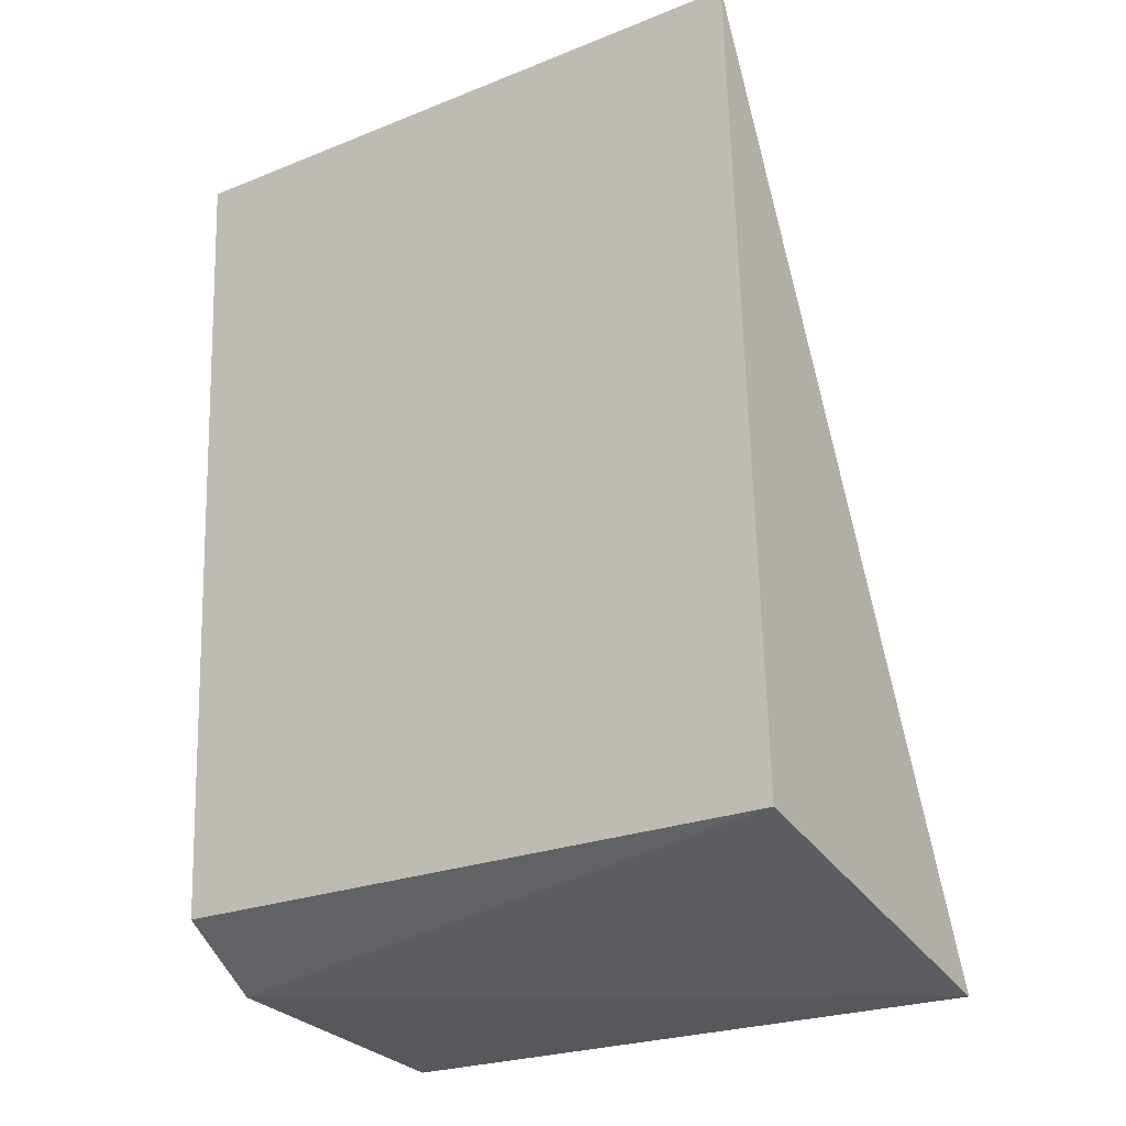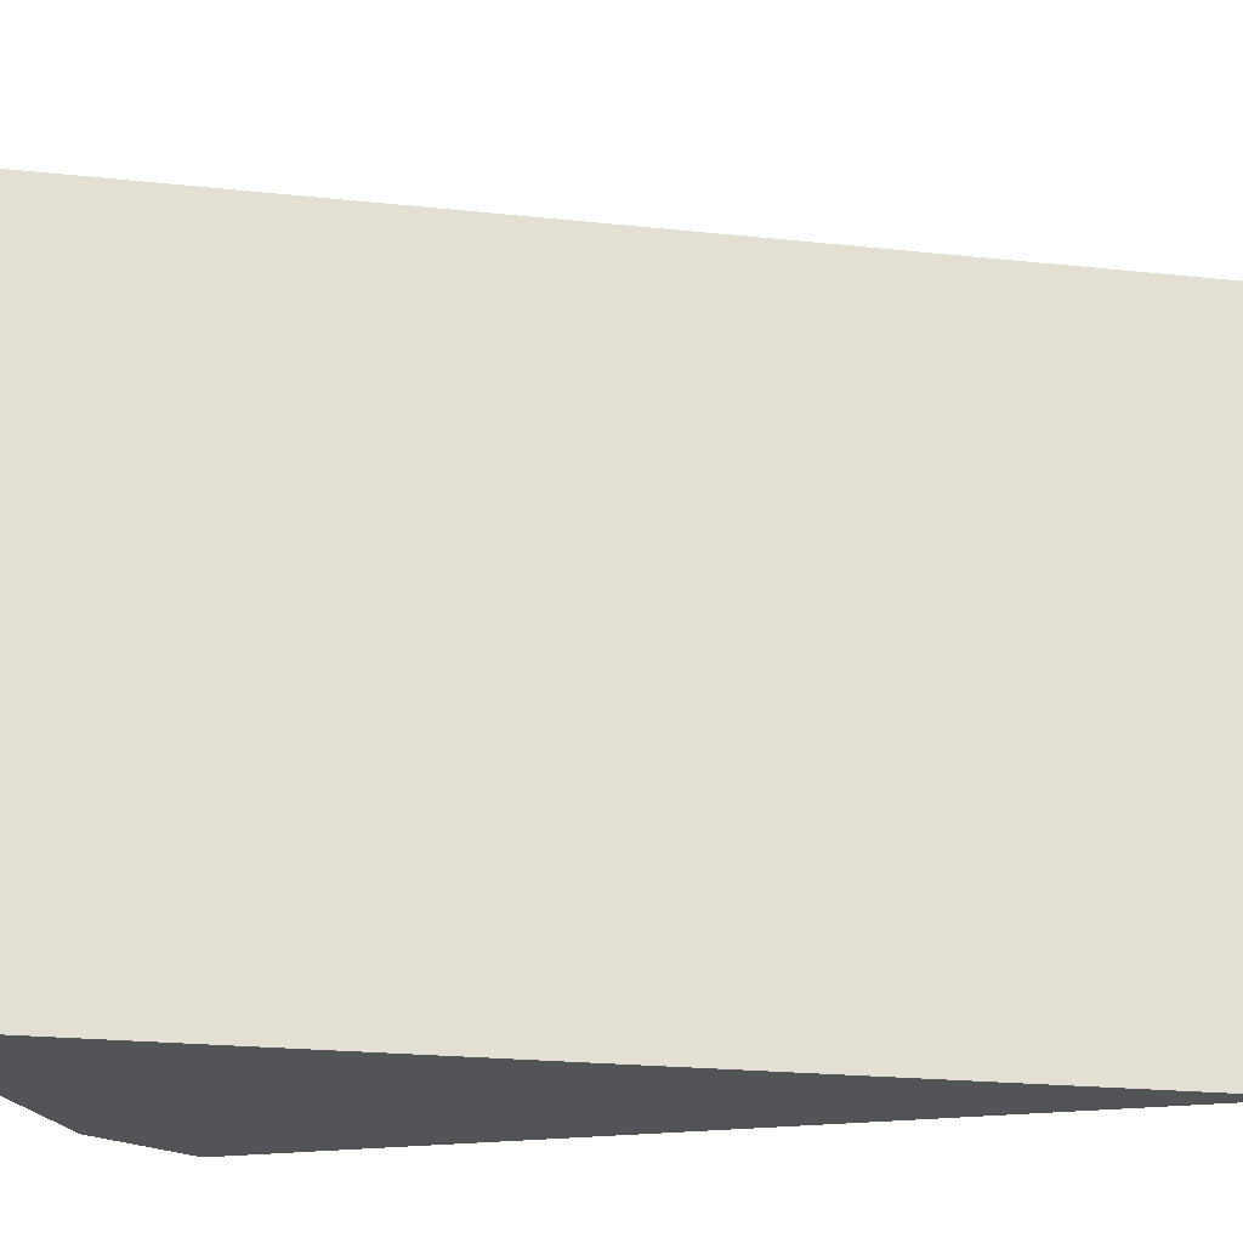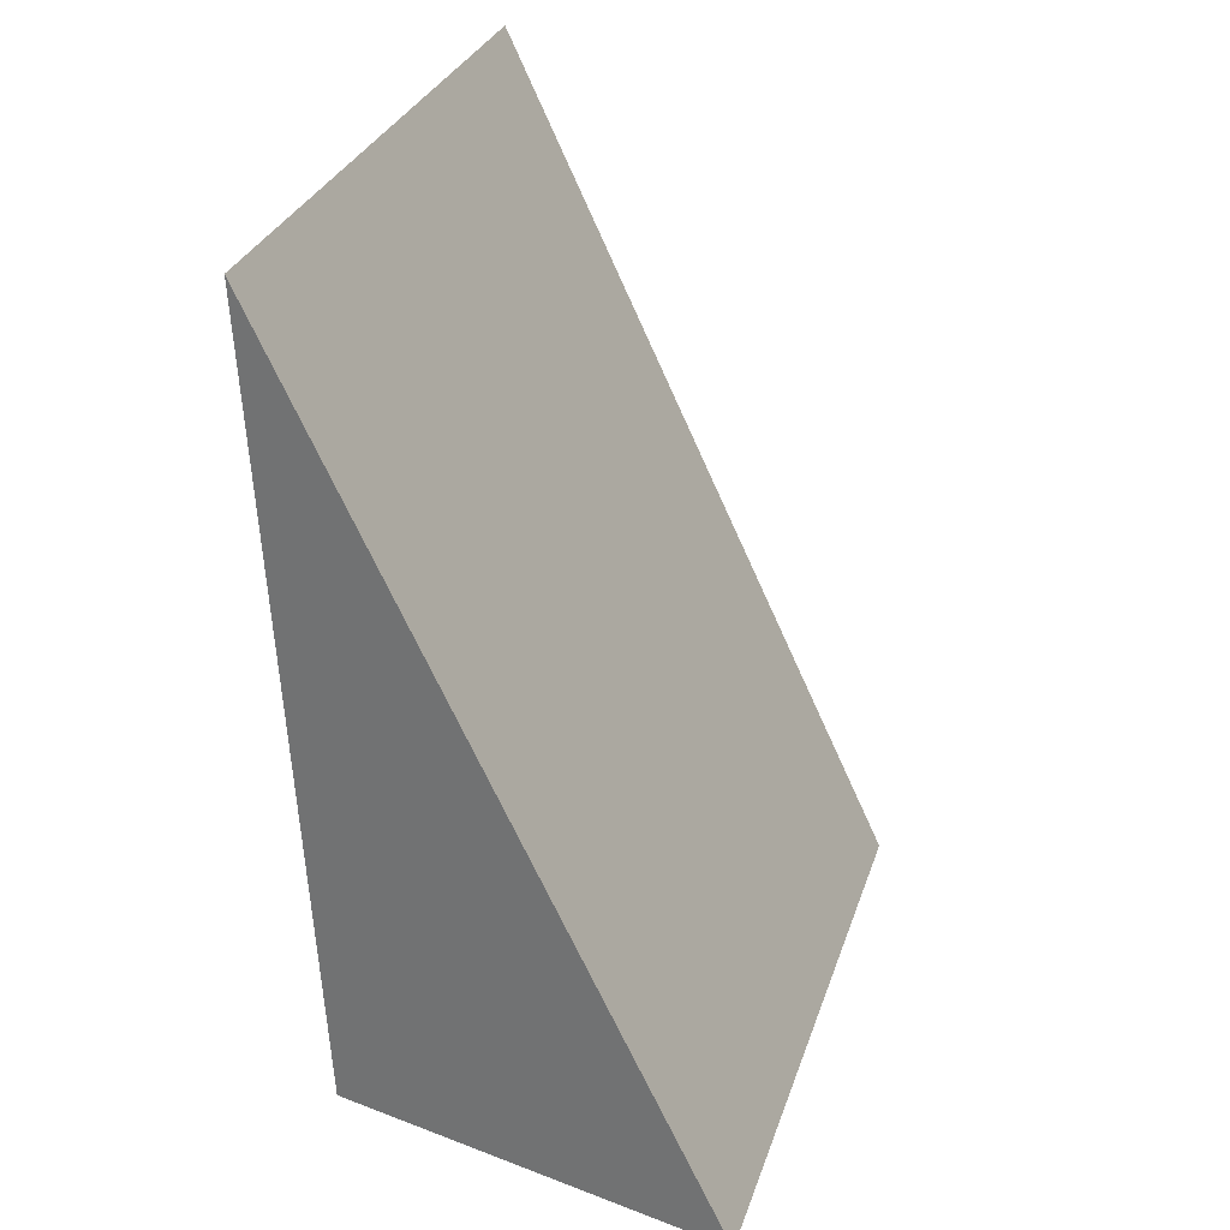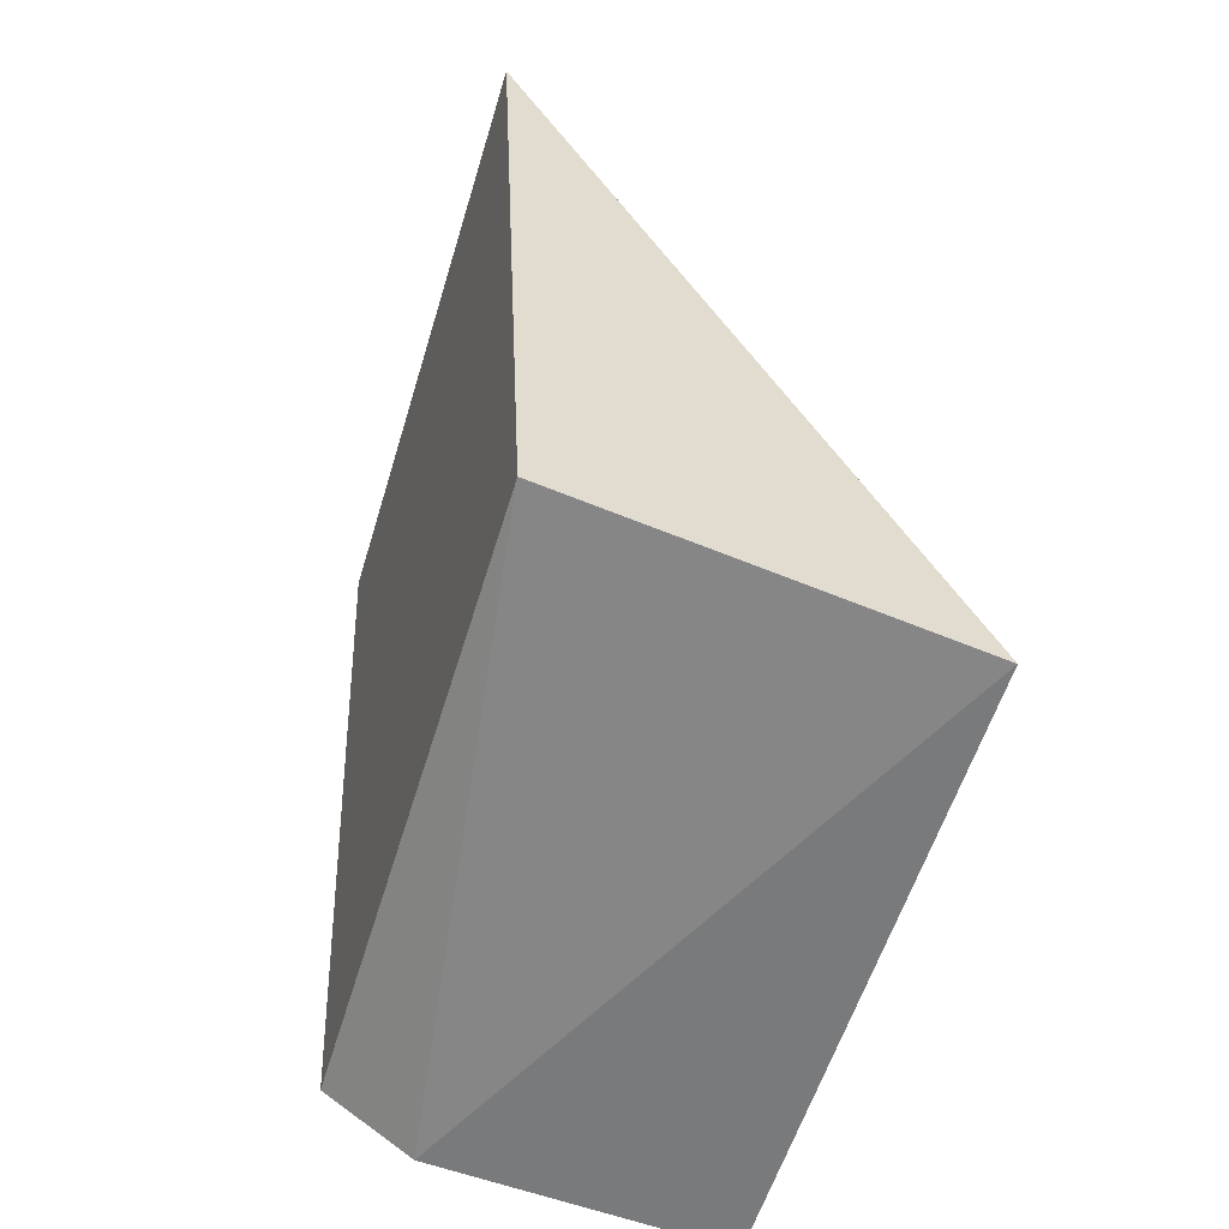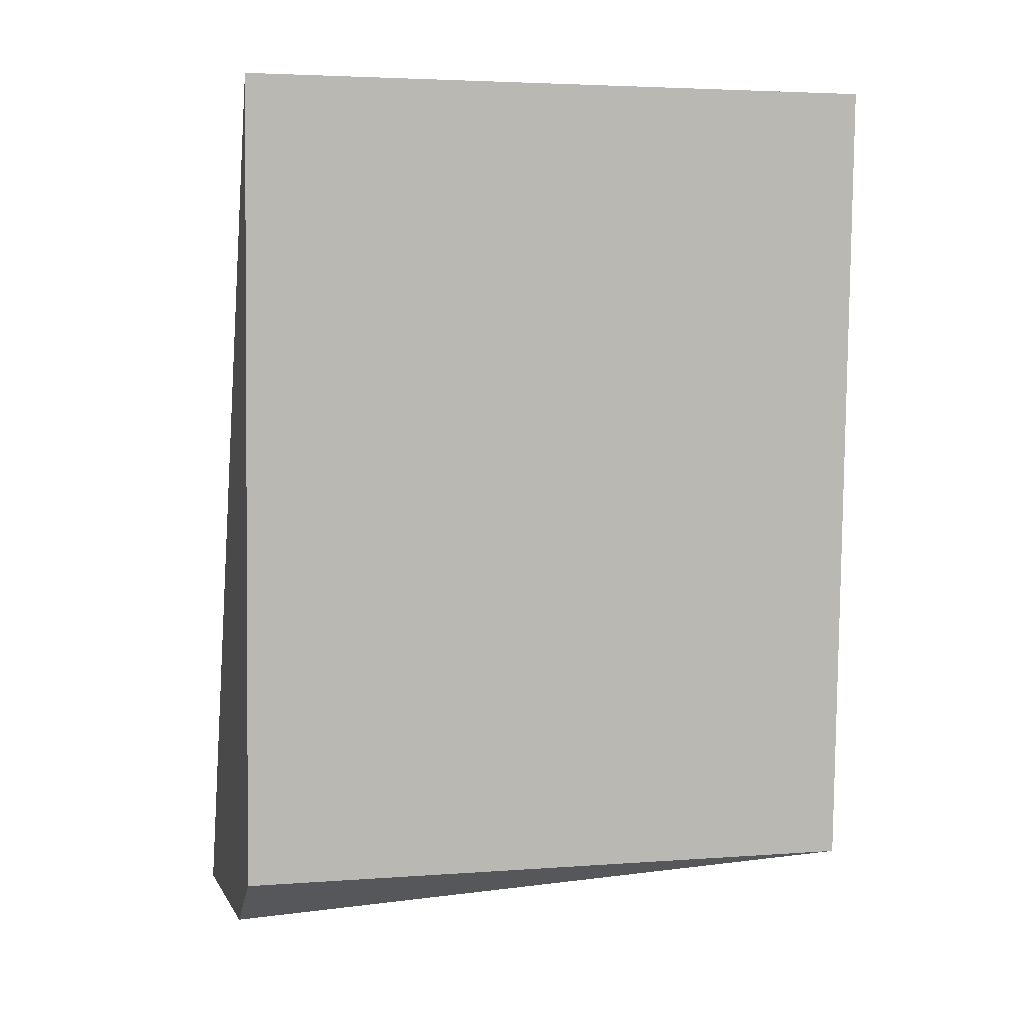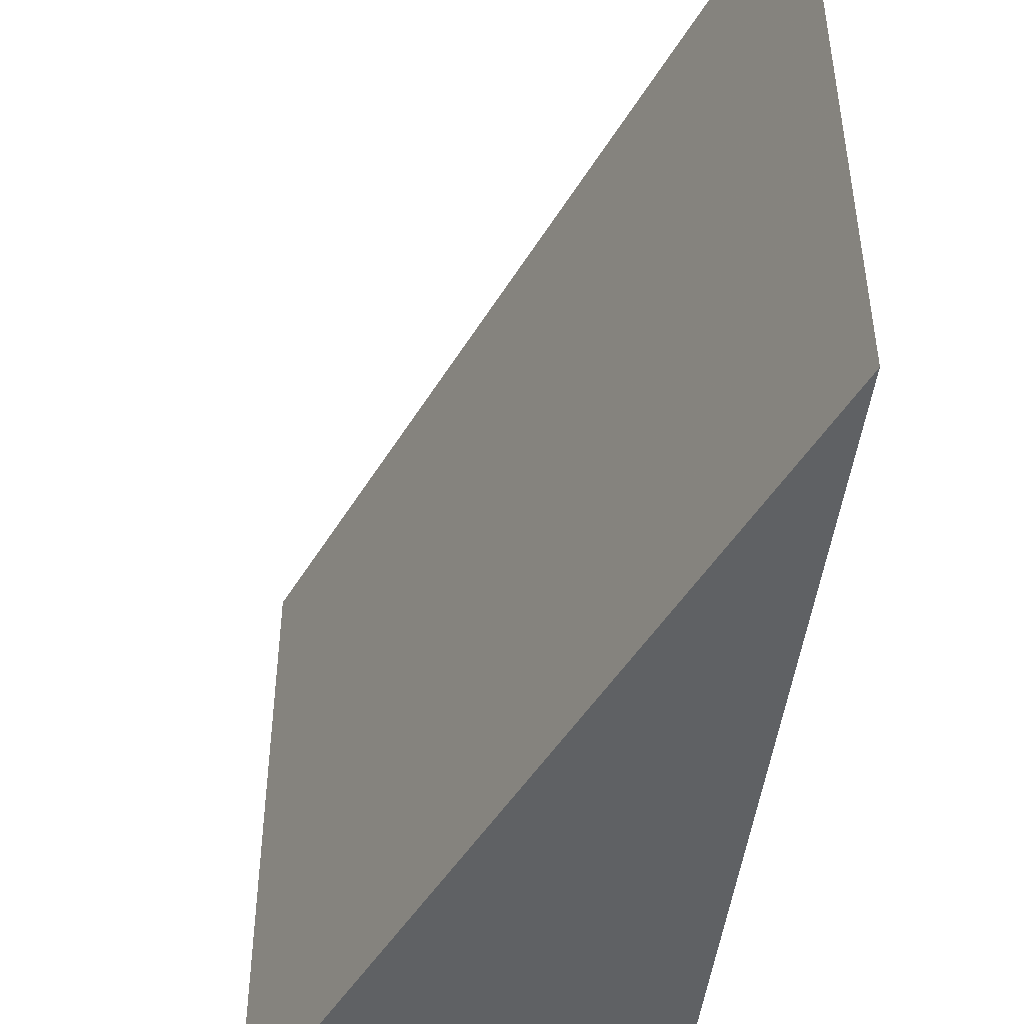
<metadata>
{"format":"obj","ext":"obj","renderer":"f3d","projection":"perspective","resolution":1024,"background":"white","views":[{"elev":-24.5,"azim":123.1,"up":"+Z"},{"elev":-23.0,"azim":-75.0,"up":"+Y"},{"elev":31.1,"azim":-162.8,"up":"+Z"},{"elev":-57.3,"azim":163.2,"up":"+Z"},{"elev":4.0,"azim":76.2,"up":"+Z"},{"elev":-46.6,"azim":-3.9,"up":"+Y"}]}
</metadata>
<code>
v 0.01965 -0.05522 0.1883
v 0.01965 -0.0655 0.1883
v 0.019 -0.05522 0.1751
v 0.01286 -0.05522 0.1738
v 0.01758 -0.0655 0.1742
v 0.019 -0.0655 0.1751
v 0.01286 -0.0655 0.1738
f 1 2 3
f 1 3 4
f 2 1 4
f 5 4 3
f 6 5 3
f 6 3 2
f 6 2 5
f 7 5 2
f 7 2 4
f 7 4 5

</code>
